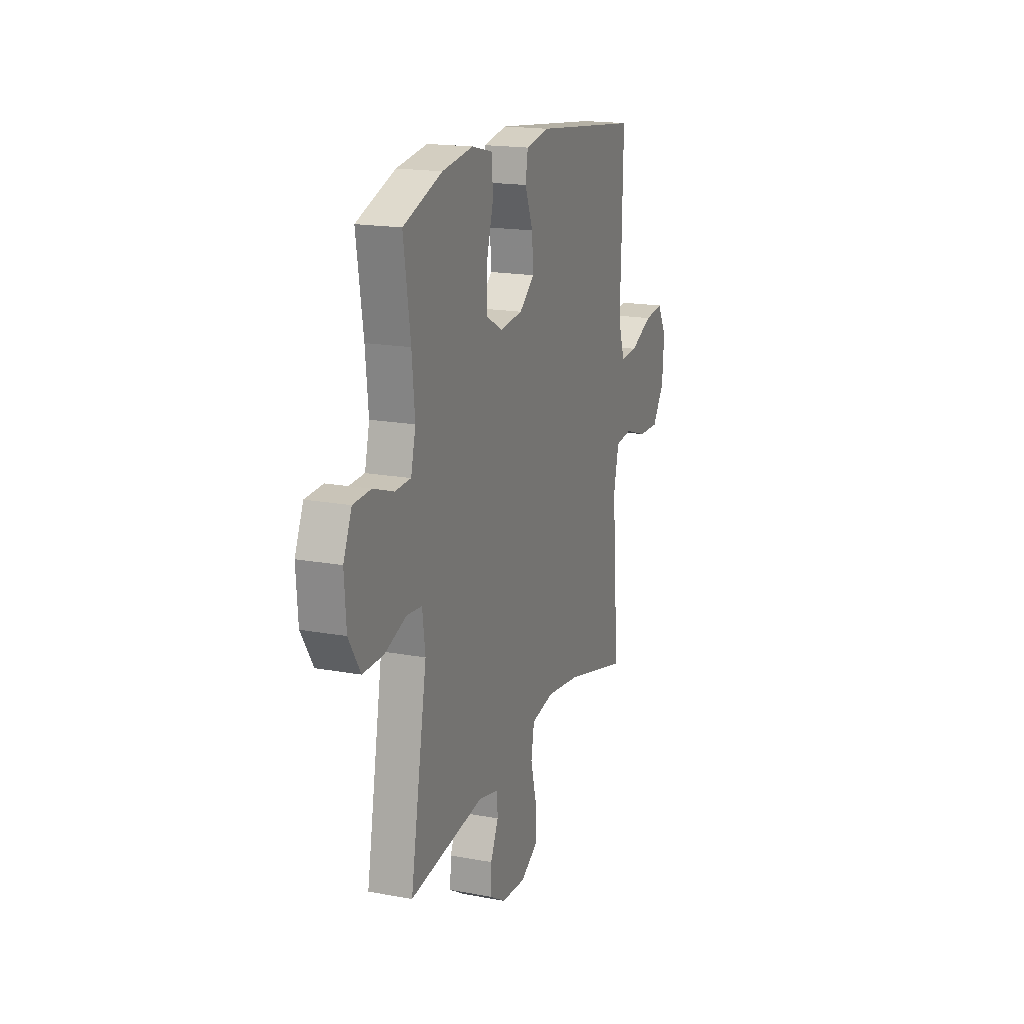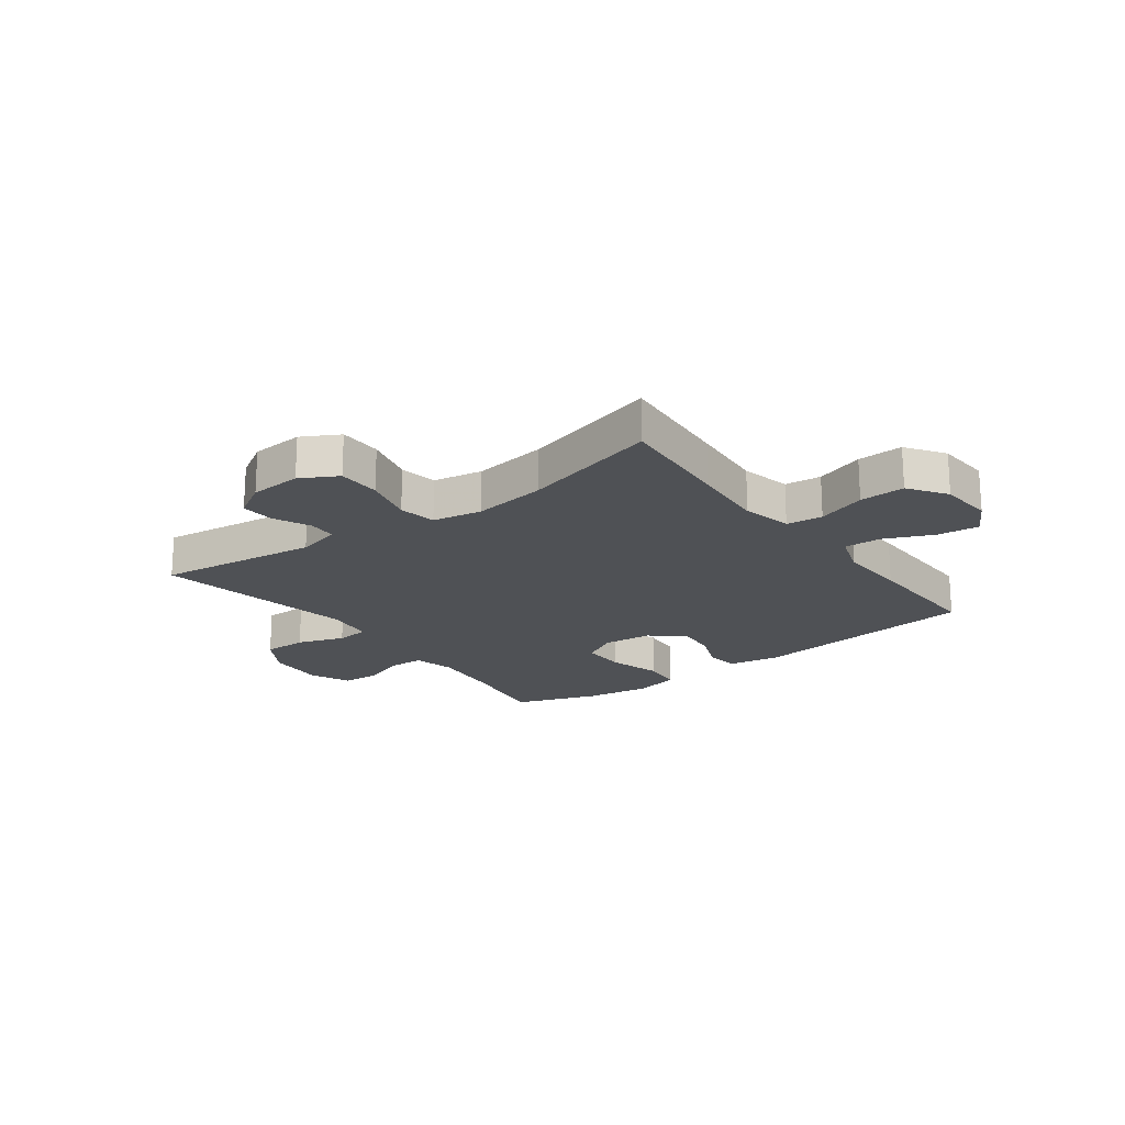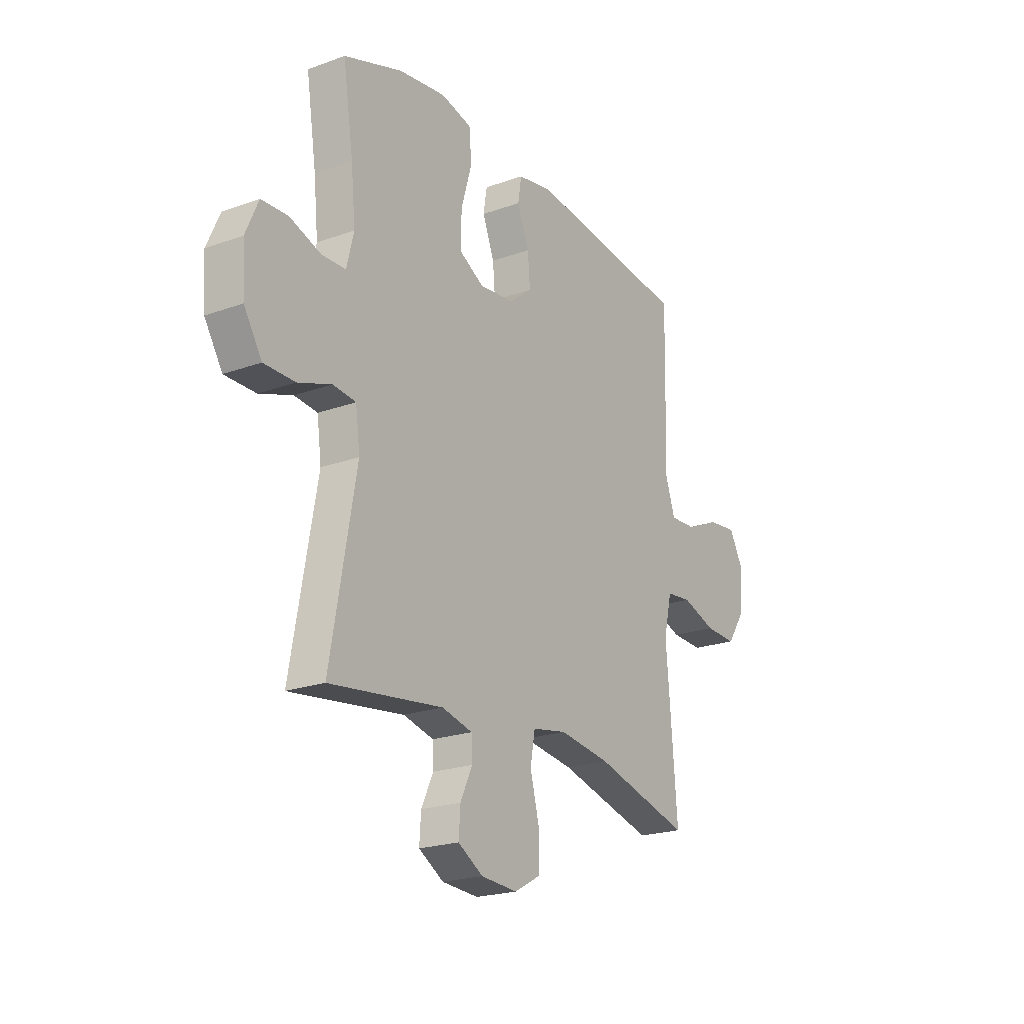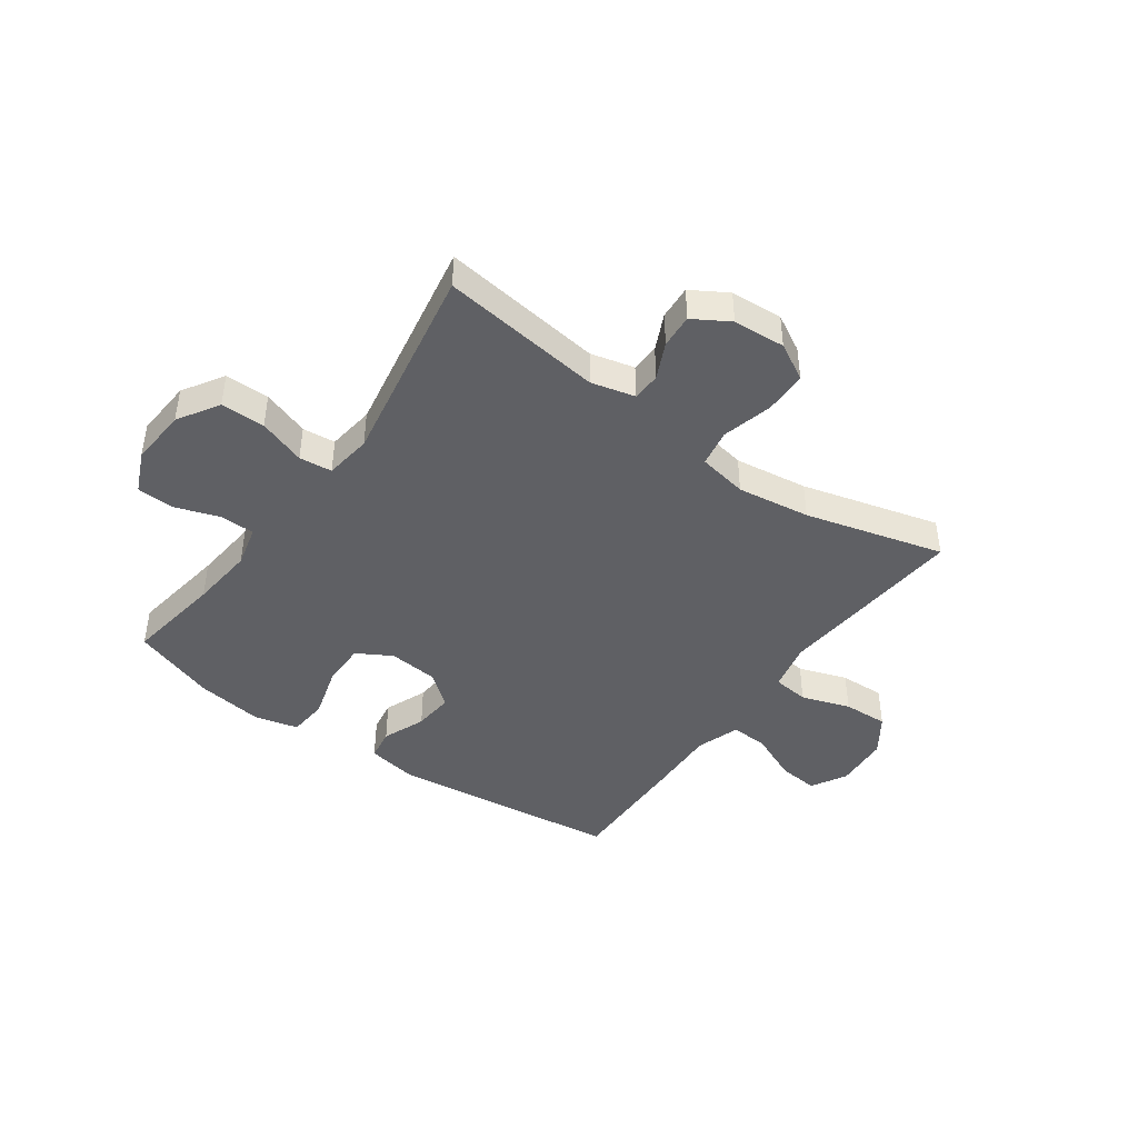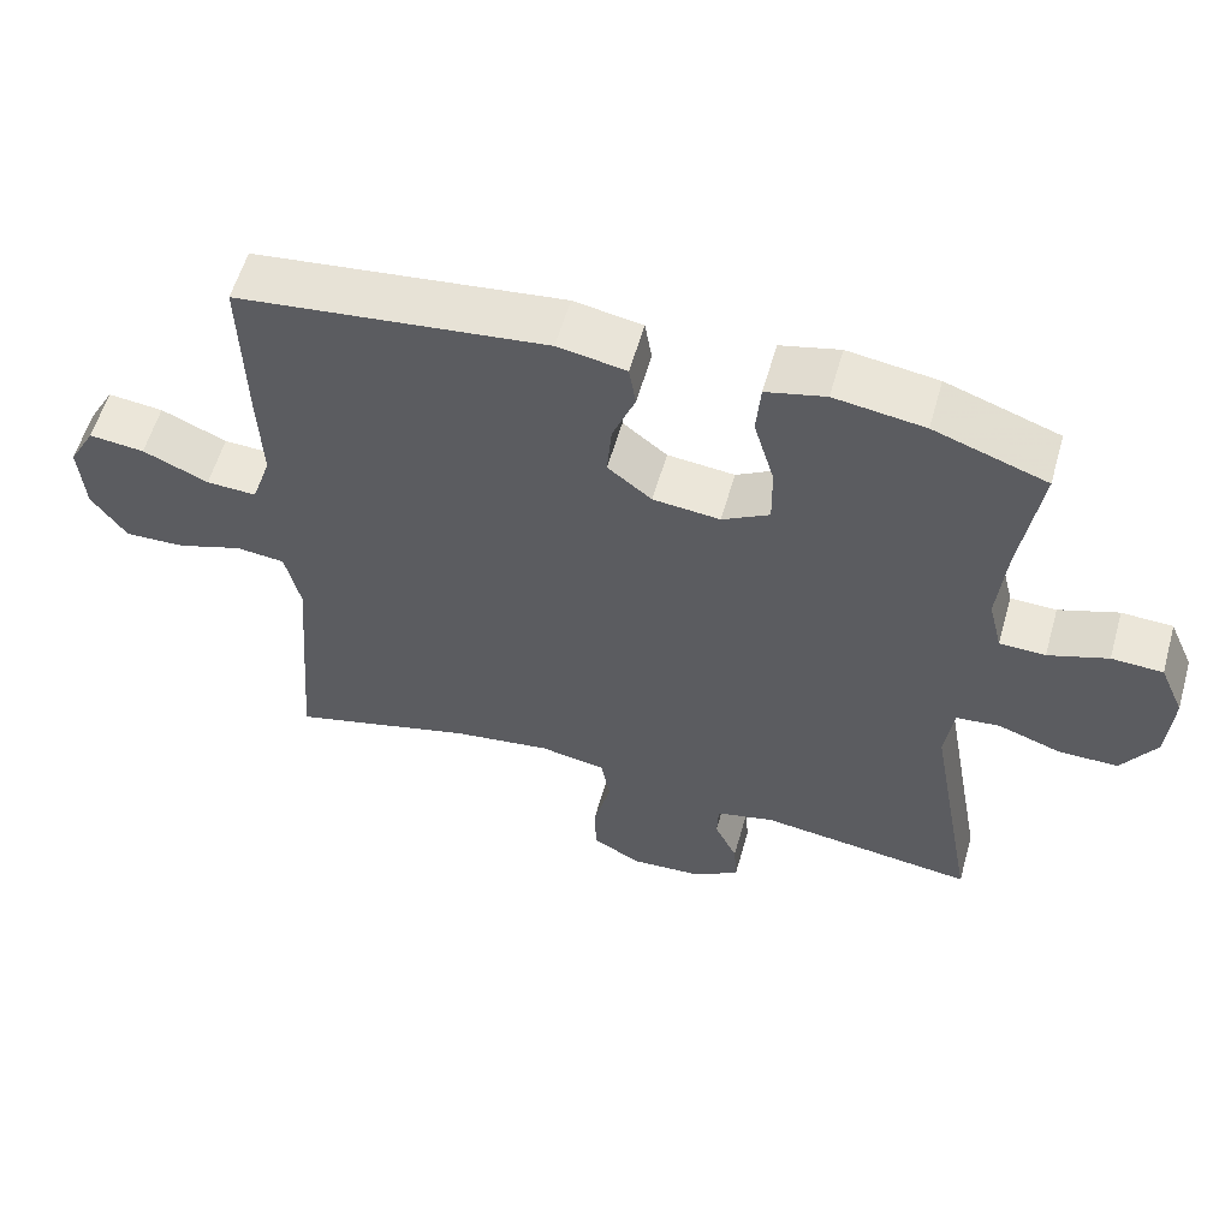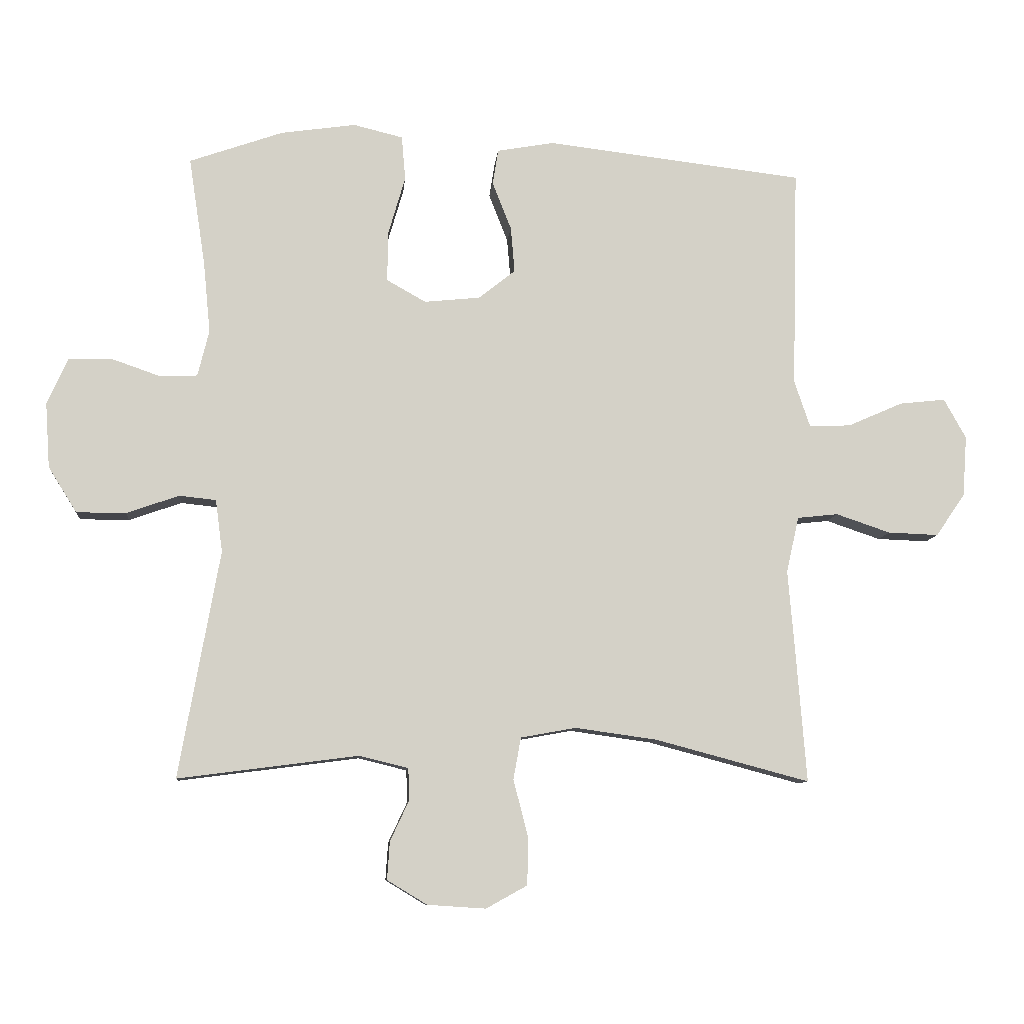
<metadata>
{"format":"obj","ext":"obj","renderer":"f3d","projection":"perspective","resolution":1024,"background":"white","views":[{"elev":17.9,"azim":109.9,"up":"+Z"},{"elev":-19.8,"azim":-143.3,"up":"+Y"},{"elev":-21.5,"azim":122.6,"up":"+Z"},{"elev":-43.5,"azim":144.4,"up":"+Y"},{"elev":57.8,"azim":15.8,"up":"+Z"},{"elev":-9.3,"azim":174.8,"up":"+Z"}]}
</metadata>
<code>
v -0.5 0.07 0.5
v -0.093 0.07 0.548
v -0.003 0.07 0.532
v 0.006 0.07 0.476
v -0.024 0.07 0.4
v -0.03 0.07 0.328
v 0.028 0.07 0.282
v 0.116 0.07 0.273
v 0.178 0.07 0.308
v 0.177 0.07 0.387
v 0.15 0.07 0.48
v 0.156 0.07 0.55
v 0.234 0.07 0.569
v 0.352 0.07 0.552
v 0.5 0.07 0.5
v 0.474 0.07 0.329
v 0.463 0.07 0.216
v 0.481 0.07 0.143
v 0.541 0.07 0.141
v 0.619 0.07 0.168
v 0.686 0.07 0.165
v 0.718 0.07 0.092
v 0.711 0.07 -0.01
v 0.666 0.07 -0.082
v 0.588 0.07 -0.082
v 0.505 0.07 -0.053
v 0.447 0.07 -0.059
v 0.436 0.07 -0.142
v 0.5 0.07 -0.5
v 0.215 0.07 -0.463
v 0.138 0.07 -0.482
v 0.136 0.07 -0.532
v 0.166 0.07 -0.596
v 0.17 0.07 -0.656
v 0.107 0.07 -0.694
v 0.015 0.07 -0.7
v -0.05 0.07 -0.664
v -0.051 0.07 -0.588
v -0.028 0.07 -0.499
v -0.04 0.07 -0.433
v -0.127 0.07 -0.417
v -0.256 0.07 -0.435
v -0.5 0.07 -0.5
v -0.484 0.07 -0.295
v -0.473 0.07 -0.162
v -0.493 0.07 -0.074
v -0.557 0.07 -0.067
v -0.643 0.07 -0.096
v -0.723 0.07 -0.099
v -0.769 0.07 -0.032
v -0.776 0.07 0.064
v -0.741 0.07 0.127
v -0.668 0.07 0.119
v -0.582 0.07 0.081
v -0.516 0.07 0.078
v -0.49 0.07 0.155
v -0.495 0.07 0.277
v -0.5 0 0.5
v -0.093 0 0.548
v -0.003 0 0.532
v 0.006 0 0.476
v -0.024 0 0.4
v -0.03 0 0.328
v 0.028 0 0.282
v 0.116 0 0.273
v 0.178 0 0.308
v 0.177 0 0.387
v 0.15 0 0.48
v 0.156 0 0.55
v 0.234 0 0.569
v 0.352 0 0.552
v 0.5 0 0.5
v 0.474 0 0.329
v 0.463 0 0.216
v 0.481 0 0.143
v 0.541 0 0.141
v 0.619 0 0.168
v 0.686 0 0.165
v 0.718 0 0.092
v 0.711 0 -0.01
v 0.666 0 -0.082
v 0.588 0 -0.082
v 0.505 0 -0.053
v 0.447 0 -0.059
v 0.436 0 -0.142
v 0.5 0 -0.5
v 0.215 0 -0.463
v 0.138 0 -0.482
v 0.136 0 -0.532
v 0.166 0 -0.596
v 0.17 0 -0.656
v 0.107 0 -0.694
v 0.015 0 -0.7
v -0.05 0 -0.664
v -0.051 0 -0.588
v -0.028 0 -0.499
v -0.04 0 -0.433
v -0.127 0 -0.417
v -0.256 0 -0.435
v -0.5 0 -0.5
v -0.484 0 -0.295
v -0.473 0 -0.162
v -0.493 0 -0.074
v -0.557 0 -0.067
v -0.643 0 -0.096
v -0.723 0 -0.099
v -0.769 0 -0.032
v -0.776 0 0.064
v -0.741 0 0.127
v -0.668 0 0.119
v -0.582 0 0.081
v -0.516 0 0.078
v -0.49 0 0.155
v -0.495 0 0.277
f 56 57 1 2
f 55 56 2 3
f 51 52 53 54
f 51 54 55
f 50 51 55
f 47 48 49 50
f 46 47 50 55
f 45 46 55 3
f 42 43 44 45
f 41 42 45
f 40 41 45
f 36 37 38 39
f 36 39 40
f 35 36 40
f 32 33 34 35
f 31 32 35 40
f 30 31 40 45
f 28 29 30 45
f 23 24 25 26
f 23 26 27
f 22 23 27
f 19 20 21 22
f 18 19 22 27
f 17 18 27
f 13 14 15 16
f 13 16 17
f 10 11 12 13
f 9 10 13 17
f 8 9 17 27
f 45 3 4 5
f 45 5 6
f 28 45 6 7
f 7 8 27 28
f 59 58 114 113
f 60 59 113 112
f 111 110 109 108
f 112 111 108
f 112 108 107
f 107 106 105 104
f 112 107 104 103
f 60 112 103 102
f 102 101 100 99
f 102 99 98
f 102 98 97
f 96 95 94 93
f 97 96 93
f 97 93 92
f 92 91 90 89
f 97 92 89 88
f 102 97 88 87
f 102 87 86 85
f 83 82 81 80
f 84 83 80
f 84 80 79
f 79 78 77 76
f 84 79 76 75
f 84 75 74
f 73 72 71 70
f 74 73 70
f 70 69 68 67
f 74 70 67 66
f 84 74 66 65
f 62 61 60 102
f 63 62 102
f 64 63 102 85
f 85 84 65 64
f 1 58 59 2
f 2 59 60 3
f 3 60 61 4
f 4 61 62 5
f 5 62 63 6
f 6 63 64 7
f 7 64 65 8
f 8 65 66 9
f 9 66 67 10
f 10 67 68 11
f 11 68 69 12
f 12 69 70 13
f 13 70 71 14
f 14 71 72 15
f 15 72 73 16
f 16 73 74 17
f 17 74 75 18
f 18 75 76 19
f 19 76 77 20
f 20 77 78 21
f 21 78 79 22
f 22 79 80 23
f 23 80 81 24
f 24 81 82 25
f 25 82 83 26
f 26 83 84 27
f 27 84 85 28
f 28 85 86 29
f 29 86 87 30
f 30 87 88 31
f 31 88 89 32
f 32 89 90 33
f 33 90 91 34
f 34 91 92 35
f 35 92 93 36
f 36 93 94 37
f 37 94 95 38
f 38 95 96 39
f 39 96 97 40
f 40 97 98 41
f 41 98 99 42
f 42 99 100 43
f 43 100 101 44
f 44 101 102 45
f 45 102 103 46
f 46 103 104 47
f 47 104 105 48
f 48 105 106 49
f 49 106 107 50
f 50 107 108 51
f 51 108 109 52
f 52 109 110 53
f 53 110 111 54
f 54 111 112 55
f 55 112 113 56
f 56 113 114 57
f 57 114 58 1

</code>
